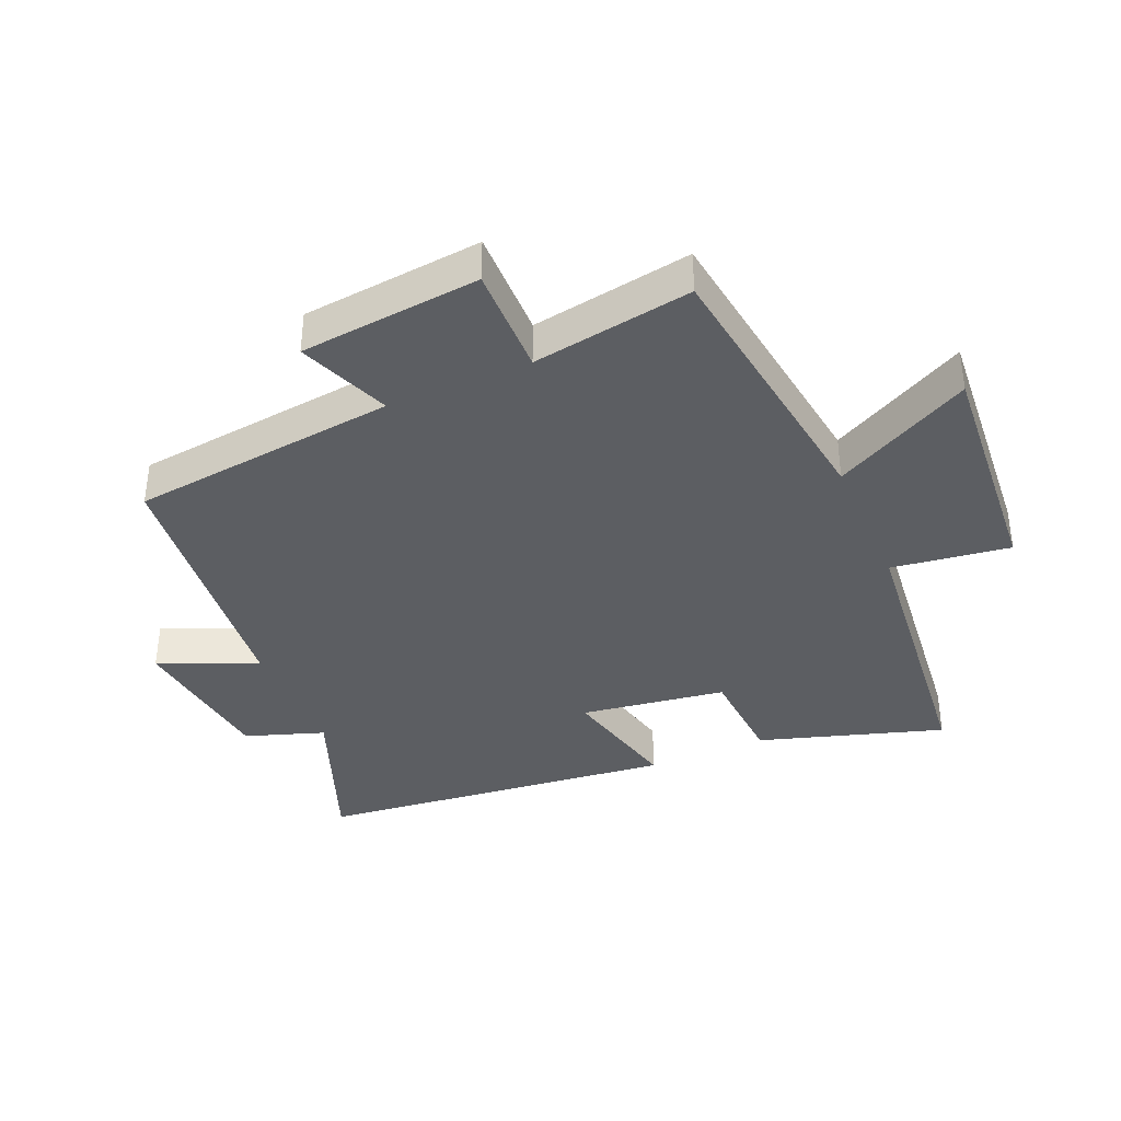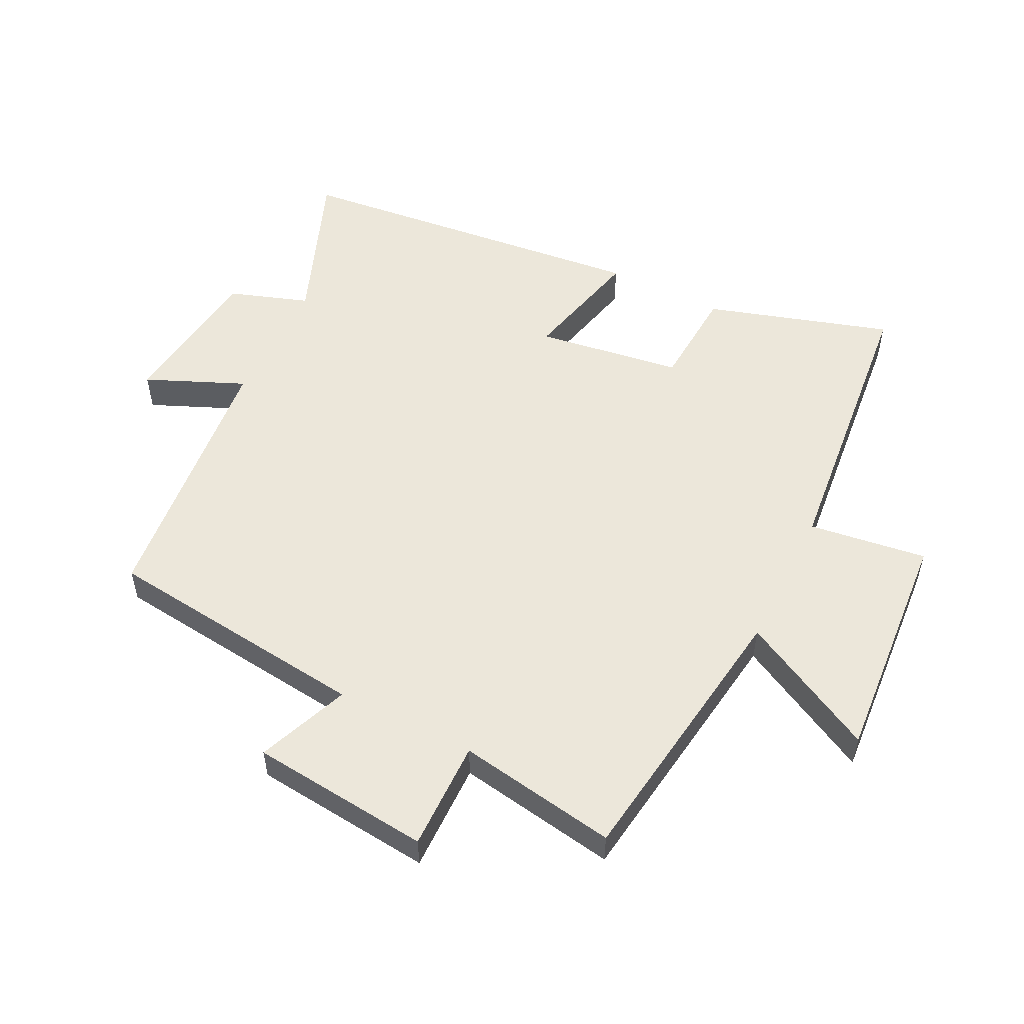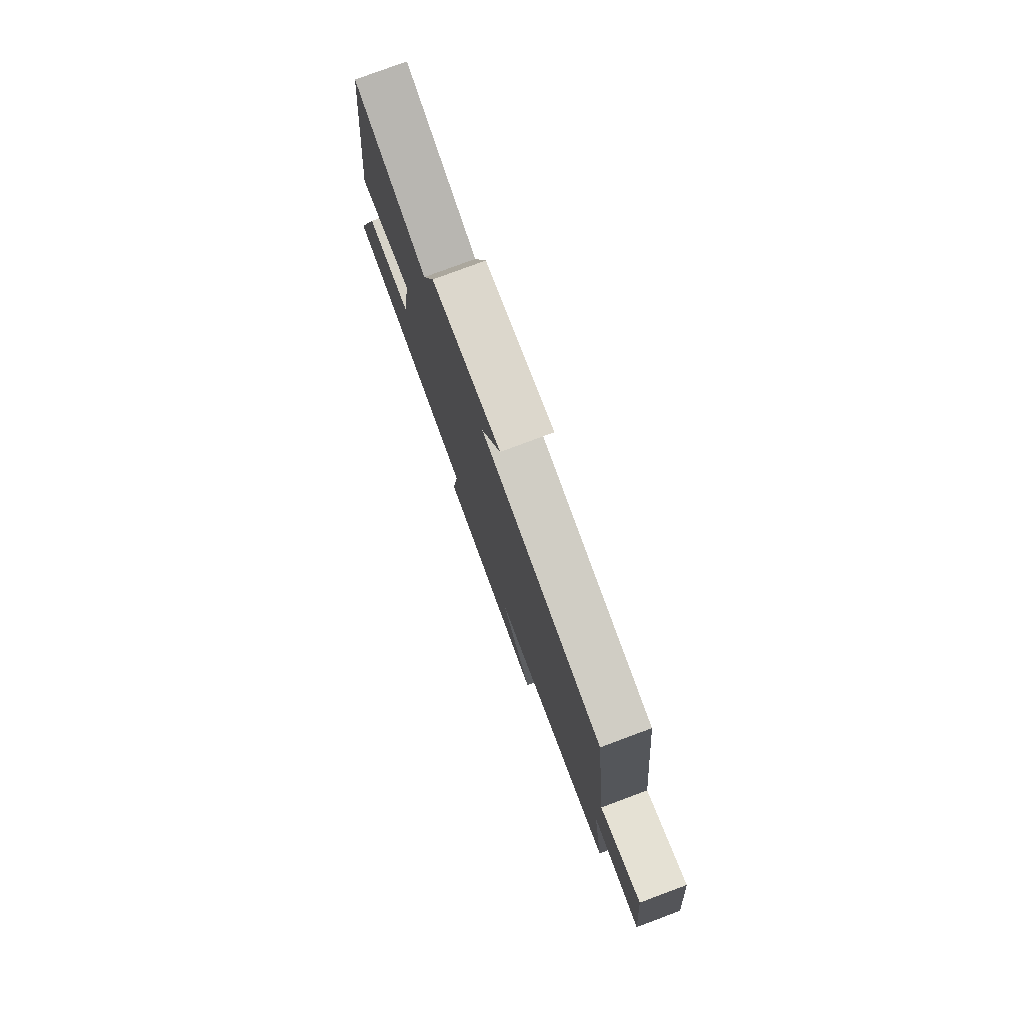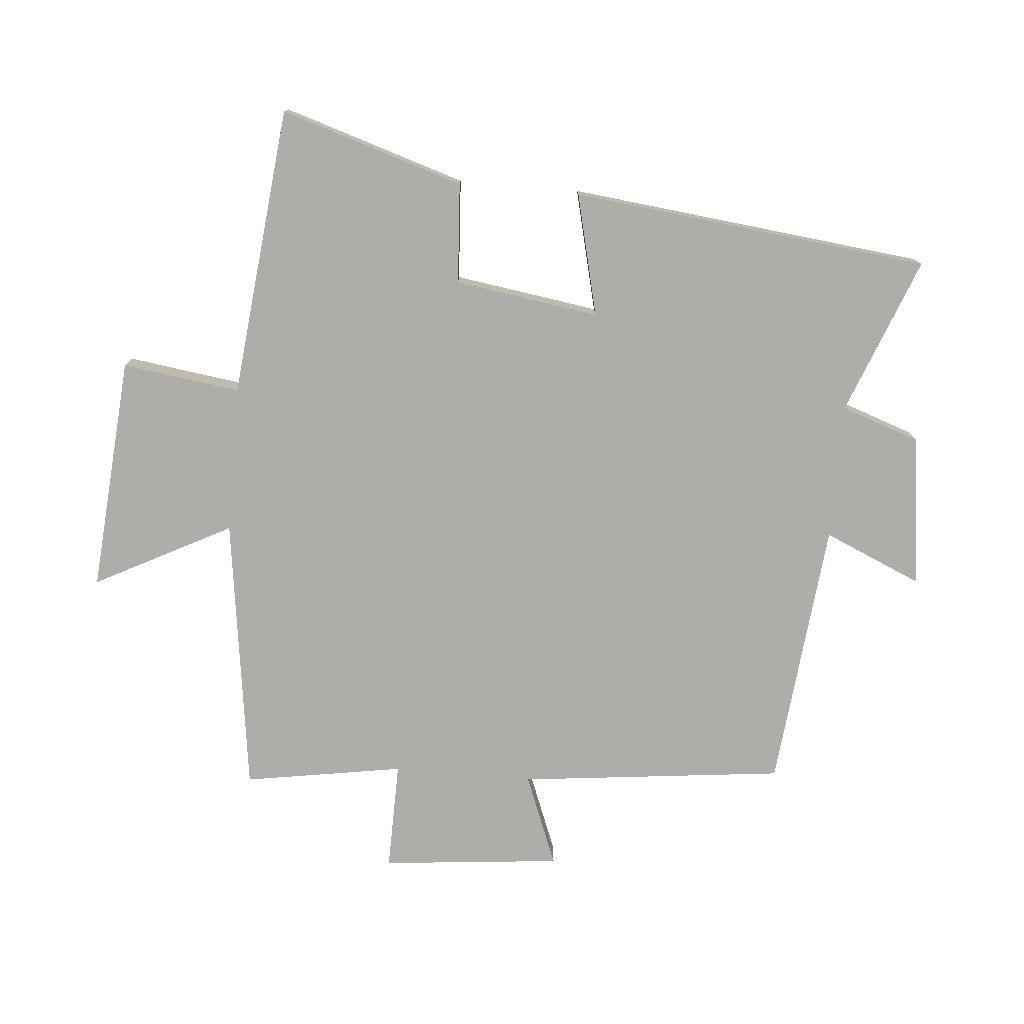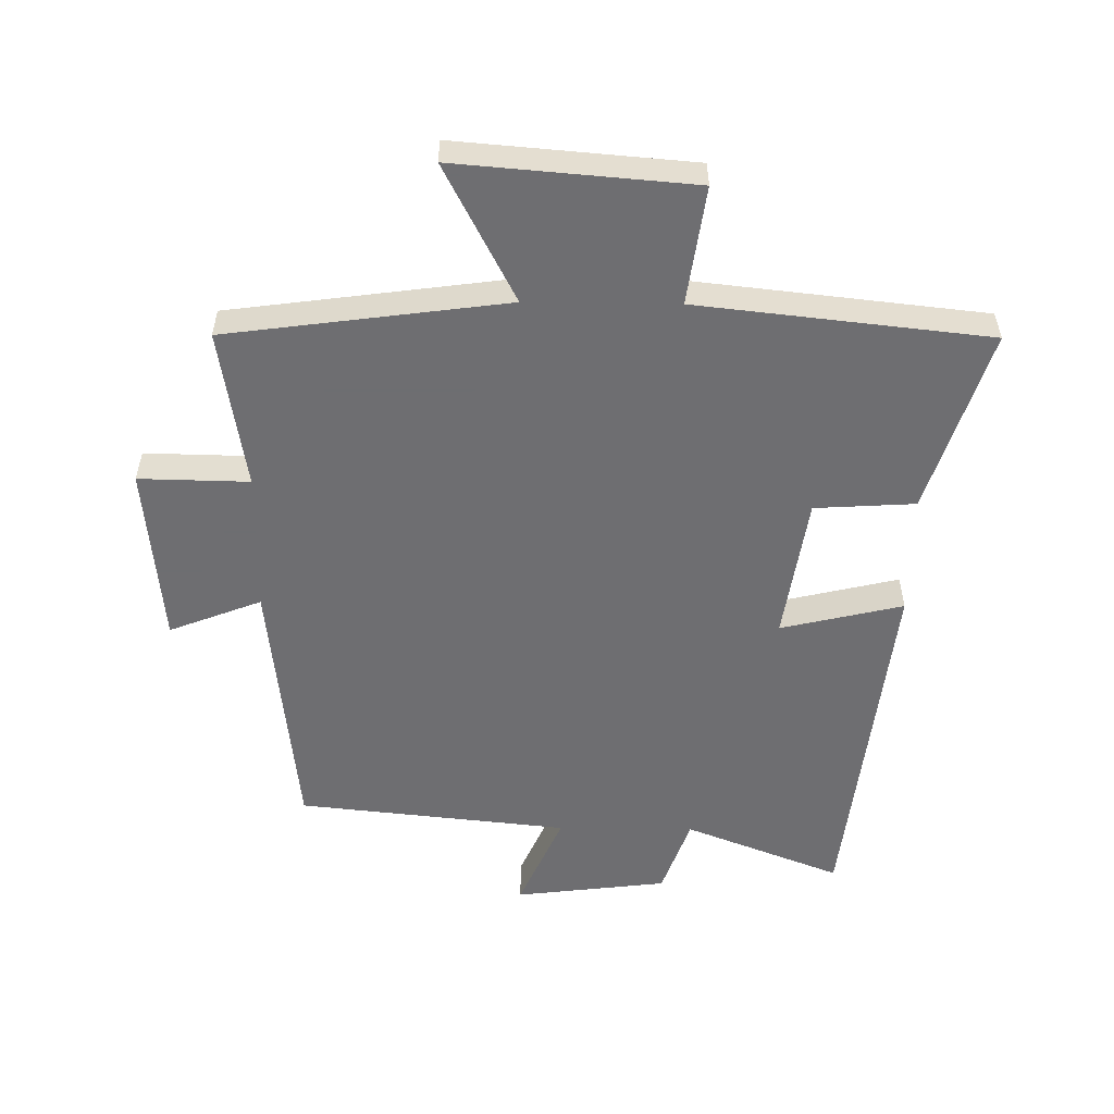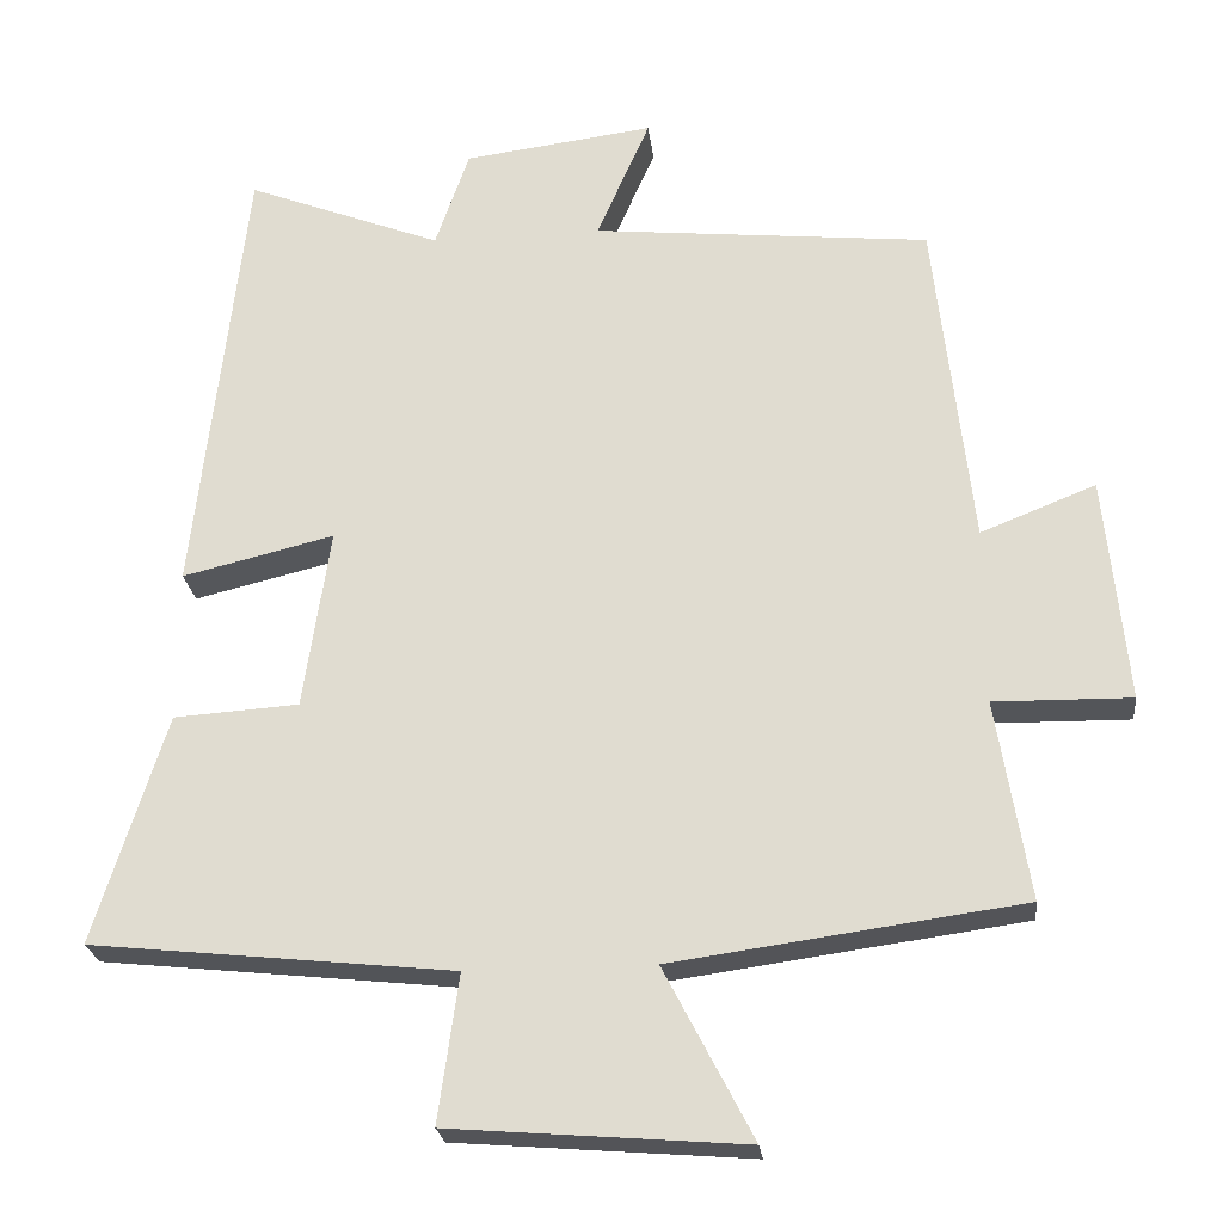
<metadata>
{"format":"obj","ext":"obj","renderer":"f3d","projection":"perspective","resolution":1024,"background":"white","views":[{"elev":-38.1,"azim":113.4,"up":"+Y"},{"elev":53.8,"azim":116.7,"up":"+Y"},{"elev":78.8,"azim":69.6,"up":"+Z"},{"elev":-77.1,"azim":-94.9,"up":"+Y"},{"elev":-54.4,"azim":179.2,"up":"+Y"},{"elev":-24.0,"azim":6.6,"up":"+Z"}]}
</metadata>
<code>
v -0.436 0.07 0.596
v -0.189 0.07 0.5
v -0.146 0.07 0.624
v 0.094 0.07 0.654
v 0.027 0.07 0.5
v 0.453 0.07 0.456
v 0.5 0.07 0.036
v 0.645 0.07 0.093
v 0.673 0.07 -0.191
v 0.5 0.07 -0.188
v 0.541 0.07 -0.44
v 0.101 0.07 -0.5
v 0.213 0.07 -0.716
v -0.159 0.07 -0.686
v -0.133 0.07 -0.5
v -0.591 0.07 -0.451
v -0.5 0.07 -0.162
v -0.342 0.07 -0.152
v -0.308 0.07 0.076
v -0.5 0.07 0.03
v -0.436 0 0.596
v -0.189 0 0.5
v -0.146 0 0.624
v 0.094 0 0.654
v 0.027 0 0.5
v 0.453 0 0.456
v 0.5 0 0.036
v 0.645 0 0.093
v 0.673 0 -0.191
v 0.5 0 -0.188
v 0.541 0 -0.44
v 0.101 0 -0.5
v 0.213 0 -0.716
v -0.159 0 -0.686
v -0.133 0 -0.5
v -0.591 0 -0.451
v -0.5 0 -0.162
v -0.342 0 -0.152
v -0.308 0 0.076
v -0.5 0 0.03
f 19 20 1 2
f 18 19 2 3
f 15 16 17 18
f 15 18 3
f 12 13 14 15
f 10 11 12 15
f 10 15 3
f 7 8 9 10
f 5 6 7 10
f 5 10 3
f 3 4 5
f 22 21 40 39
f 23 22 39 38
f 38 37 36 35
f 23 38 35
f 35 34 33 32
f 35 32 31 30
f 23 35 30
f 30 29 28 27
f 30 27 26 25
f 23 30 25
f 25 24 23
f 1 21 22 2
f 2 22 23 3
f 3 23 24 4
f 4 24 25 5
f 5 25 26 6
f 6 26 27 7
f 7 27 28 8
f 8 28 29 9
f 9 29 30 10
f 10 30 31 11
f 11 31 32 12
f 12 32 33 13
f 13 33 34 14
f 14 34 35 15
f 15 35 36 16
f 16 36 37 17
f 17 37 38 18
f 18 38 39 19
f 19 39 40 20
f 20 40 21 1

</code>
